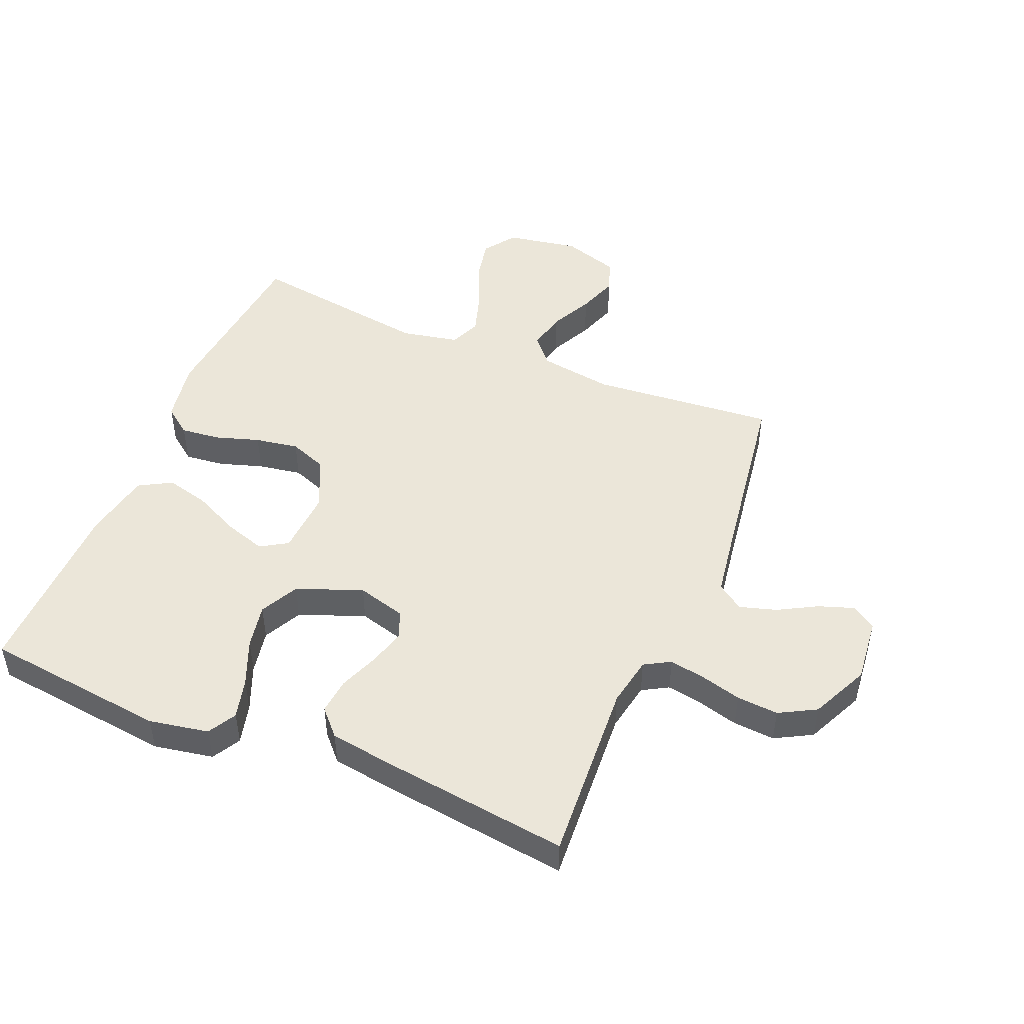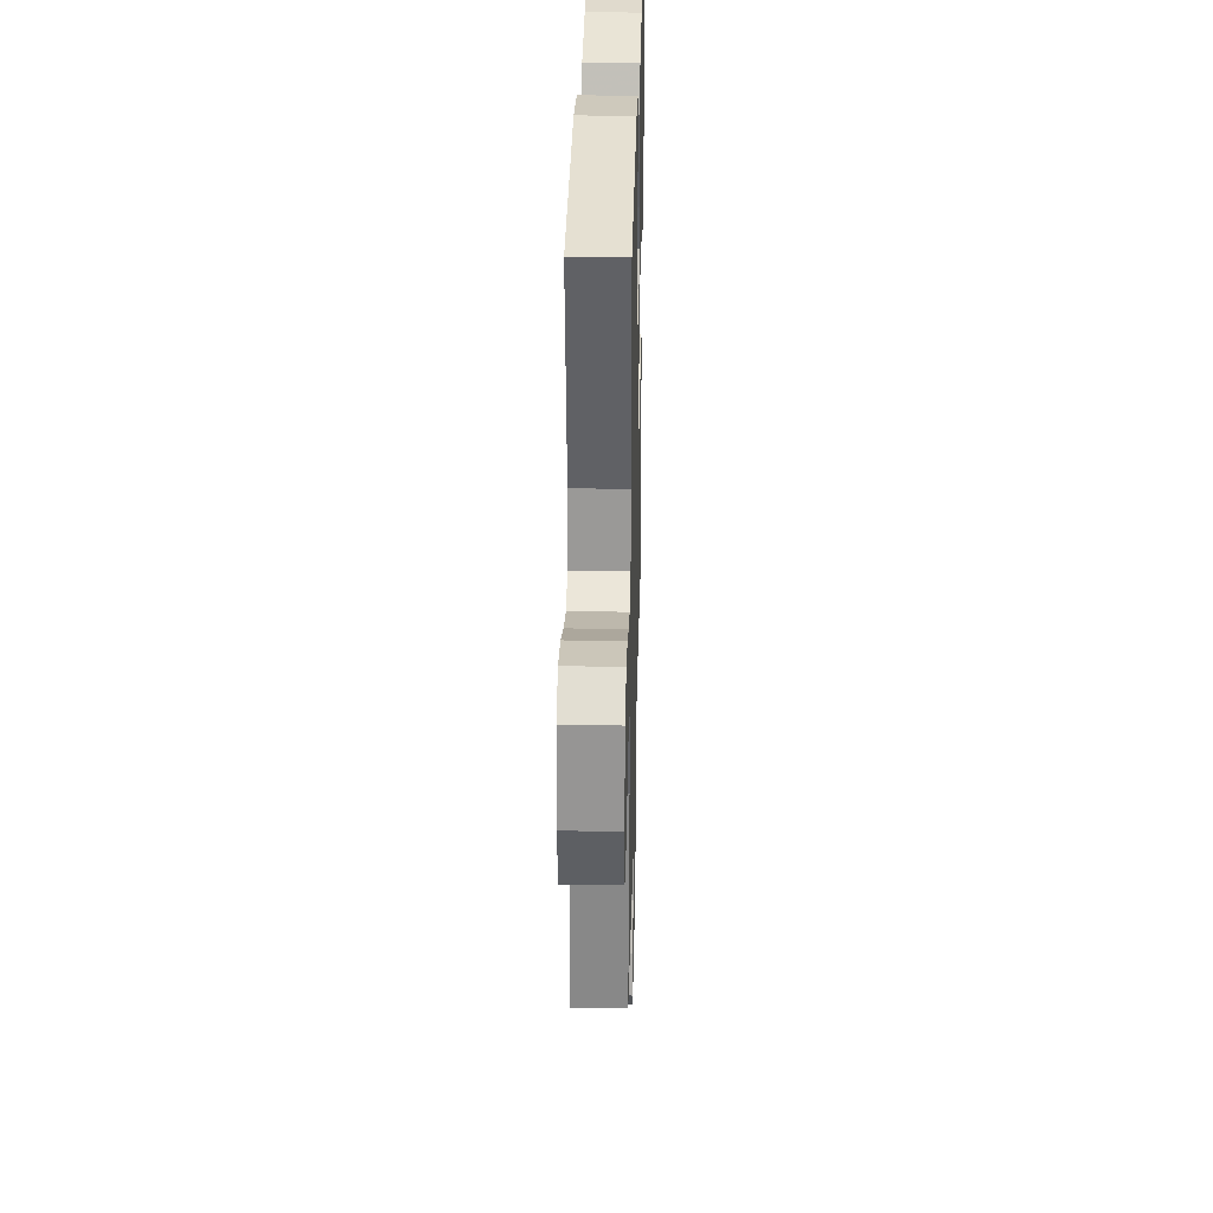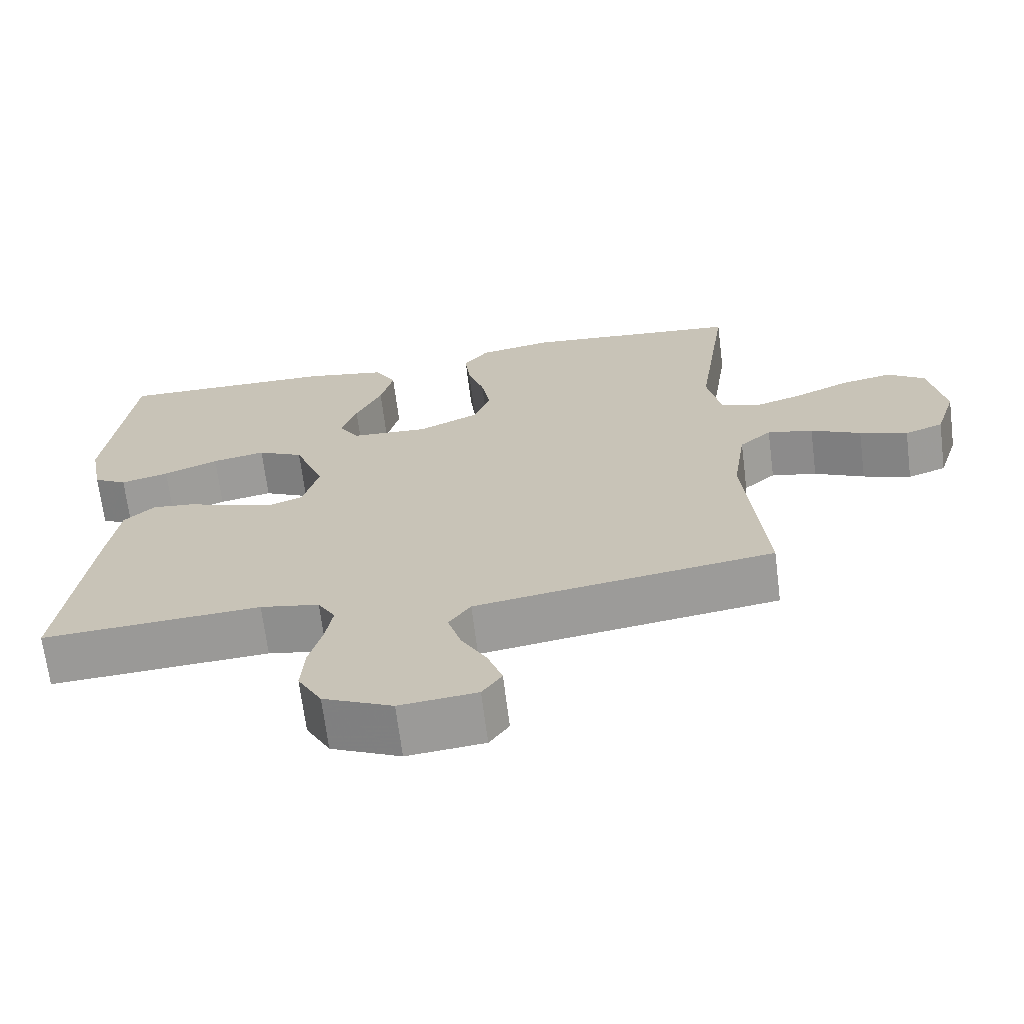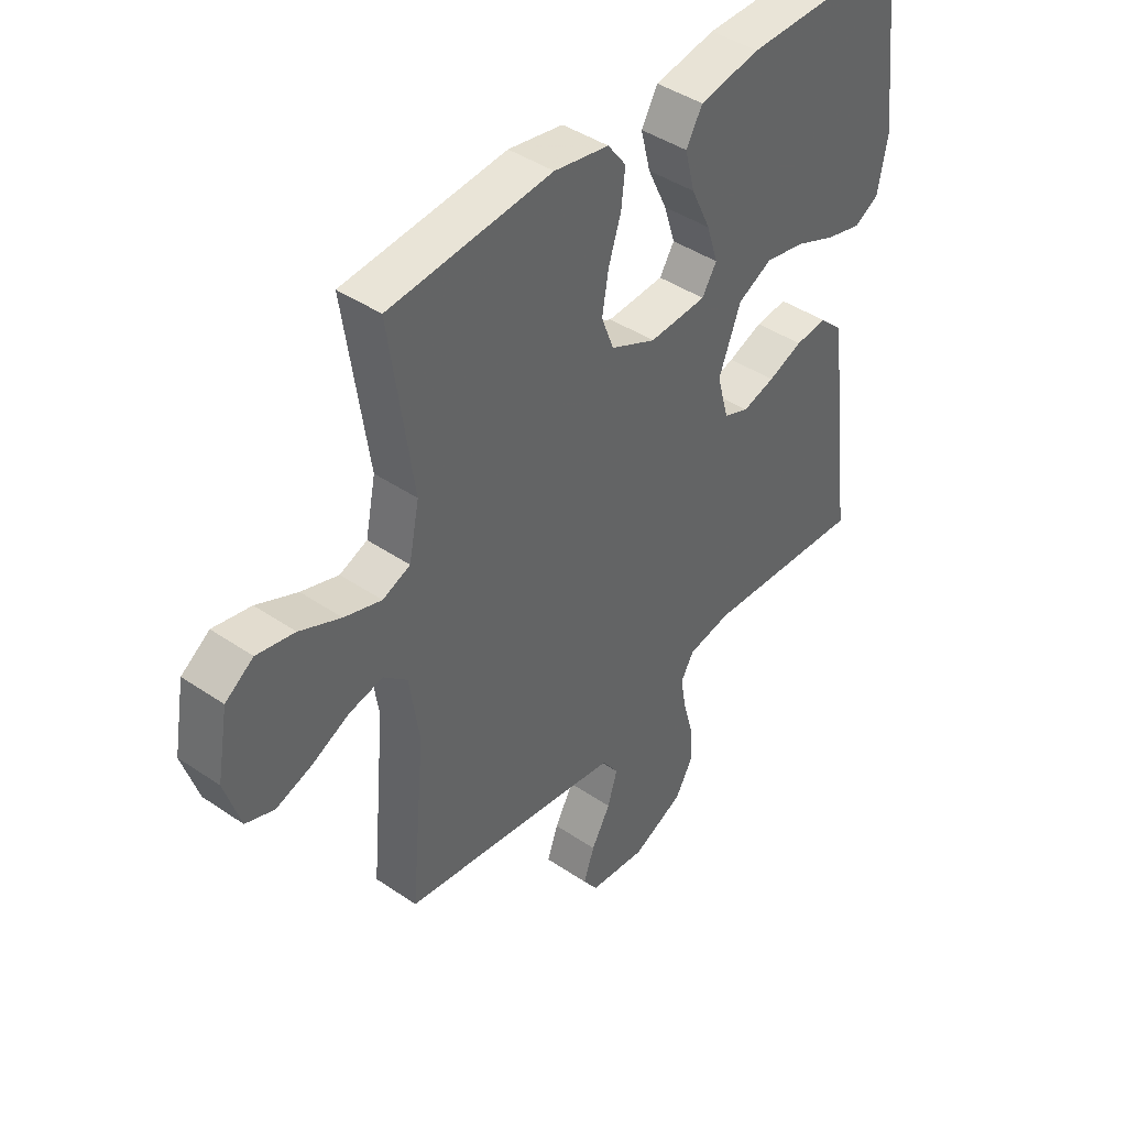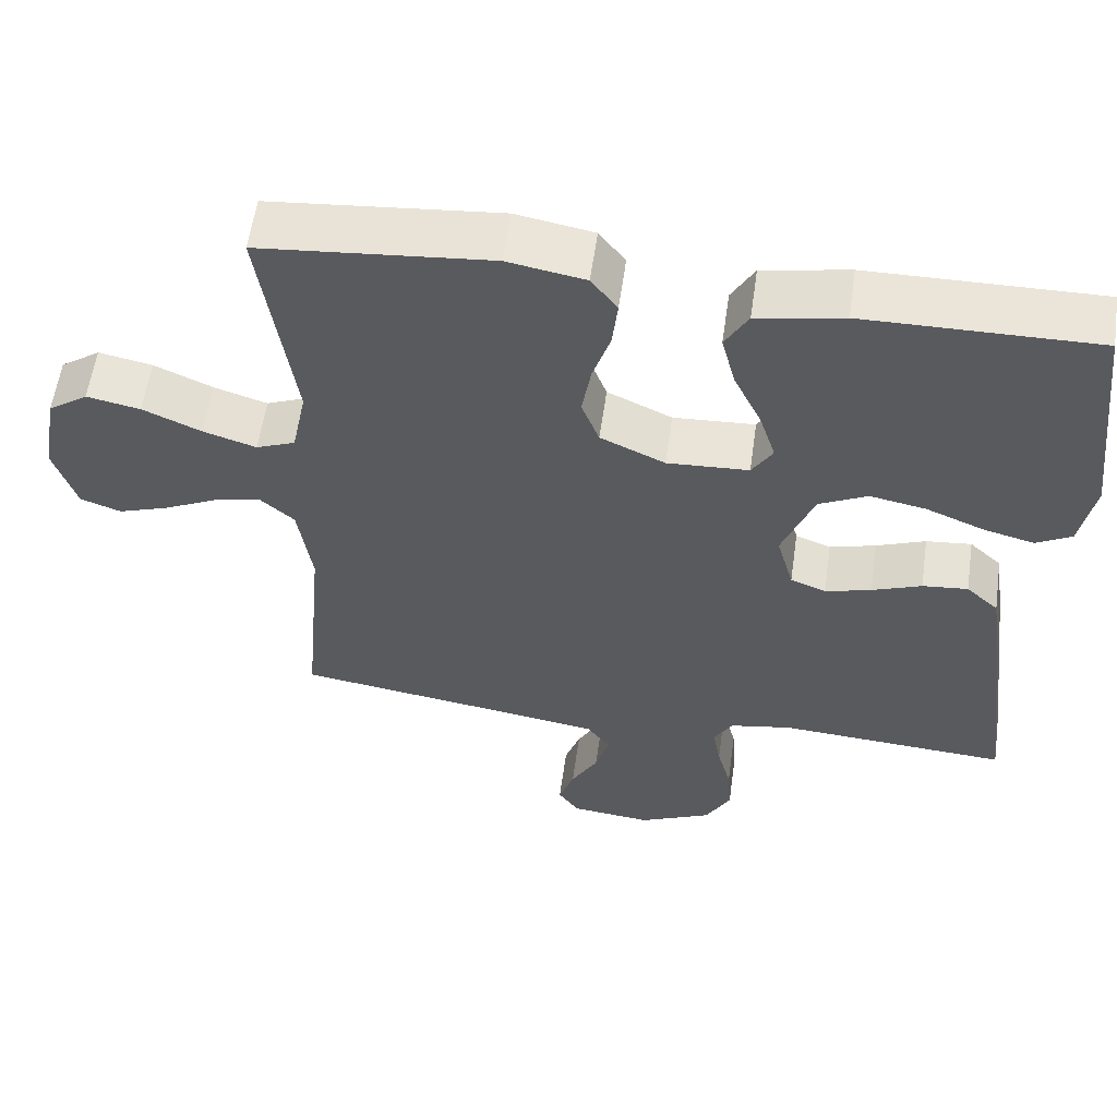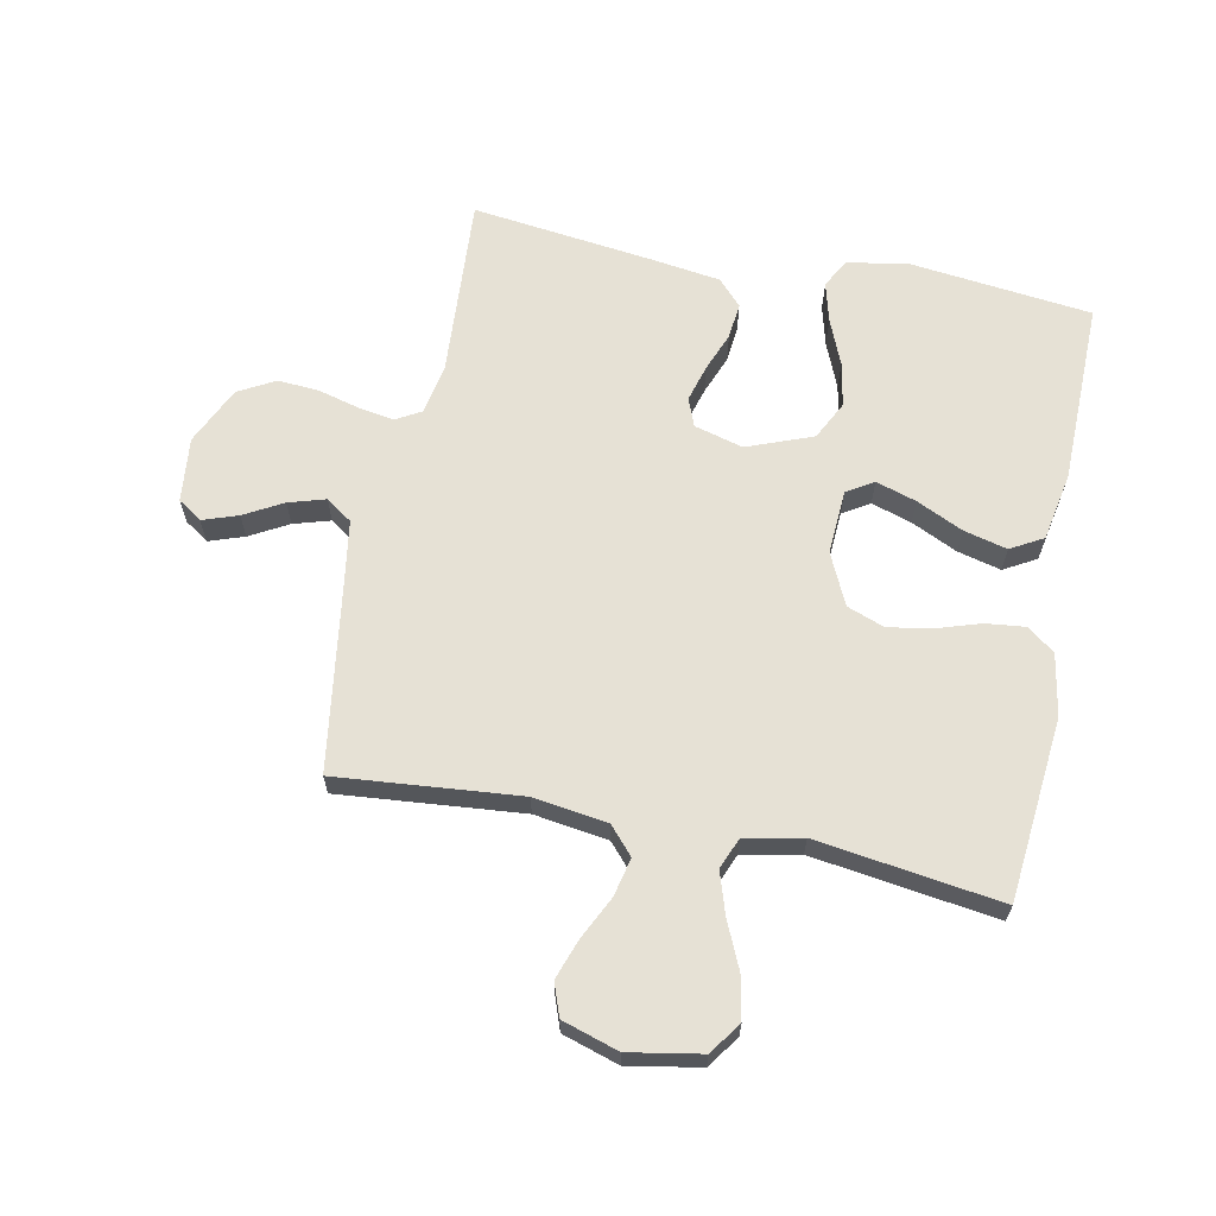
<metadata>
{"format":"obj","ext":"obj","renderer":"f3d","projection":"perspective","resolution":1024,"background":"white","views":[{"elev":48.0,"azim":112.7,"up":"+Y"},{"elev":32.3,"azim":-88.6,"up":"+Z"},{"elev":-68.2,"azim":-172.8,"up":"+Z"},{"elev":42.7,"azim":-50.9,"up":"+Z"},{"elev":58.0,"azim":8.1,"up":"+Z"},{"elev":64.4,"azim":-78.7,"up":"+Y"}]}
</metadata>
<code>
v -0.5 0.07 0.5
v -0.2 0.07 0.529
v -0.099 0.07 0.511
v -0.065 0.07 0.466
v -0.072 0.07 0.402
v -0.095 0.07 0.33
v -0.107 0.07 0.259
v -0.084 0.07 0.198
v 0 0.07 0.159
v 0.106 0.07 0.165
v 0.133 0.07 0.209
v 0.112 0.07 0.275
v 0.076 0.07 0.351
v 0.058 0.07 0.422
v 0.088 0.07 0.475
v 0.2 0.07 0.496
v 0.5 0.07 0.5
v 0.535 0.07 0.2
v 0.517 0.07 0.103
v 0.471 0.07 0.077
v 0.405 0.07 0.094
v 0.33 0.07 0.125
v 0.257 0.07 0.139
v 0.194 0.07 0.107
v 0.153 0.07 0
v 0.175 0.07 -0.08
v 0.221 0.07 -0.098
v 0.281 0.07 -0.081
v 0.345 0.07 -0.056
v 0.404 0.07 -0.05
v 0.446 0.07 -0.089
v 0.462 0.07 -0.2
v 0.5 0.07 -0.5
v 0.2 0.07 -0.481
v 0.119 0.07 -0.496
v 0.095 0.07 -0.538
v 0.105 0.07 -0.596
v 0.123 0.07 -0.663
v 0.128 0.07 -0.731
v 0.095 0.07 -0.791
v 0 0.07 -0.835
v -0.106 0.07 -0.824
v -0.133 0.07 -0.785
v -0.113 0.07 -0.727
v -0.078 0.07 -0.664
v -0.06 0.07 -0.604
v -0.09 0.07 -0.561
v -0.2 0.07 -0.544
v -0.5 0.07 -0.5
v -0.473 0.07 -0.2
v -0.491 0.07 -0.079
v -0.535 0.07 -0.04
v -0.598 0.07 -0.054
v -0.667 0.07 -0.088
v -0.733 0.07 -0.111
v -0.786 0.07 -0.092
v -0.815 0.07 0
v -0.794 0.07 0.118
v -0.742 0.07 0.155
v -0.672 0.07 0.141
v -0.596 0.07 0.107
v -0.527 0.07 0.085
v -0.476 0.07 0.106
v -0.457 0.07 0.2
v -0.5 0 0.5
v -0.2 0 0.529
v -0.099 0 0.511
v -0.065 0 0.466
v -0.072 0 0.402
v -0.095 0 0.33
v -0.107 0 0.259
v -0.084 0 0.198
v 0 0 0.159
v 0.106 0 0.165
v 0.133 0 0.209
v 0.112 0 0.275
v 0.076 0 0.351
v 0.058 0 0.422
v 0.088 0 0.475
v 0.2 0 0.496
v 0.5 0 0.5
v 0.535 0 0.2
v 0.517 0 0.103
v 0.471 0 0.077
v 0.405 0 0.094
v 0.33 0 0.125
v 0.257 0 0.139
v 0.194 0 0.107
v 0.153 0 0
v 0.175 0 -0.08
v 0.221 0 -0.098
v 0.281 0 -0.081
v 0.345 0 -0.056
v 0.404 0 -0.05
v 0.446 0 -0.089
v 0.462 0 -0.2
v 0.5 0 -0.5
v 0.2 0 -0.481
v 0.119 0 -0.496
v 0.095 0 -0.538
v 0.105 0 -0.596
v 0.123 0 -0.663
v 0.128 0 -0.731
v 0.095 0 -0.791
v 0 0 -0.835
v -0.106 0 -0.824
v -0.133 0 -0.785
v -0.113 0 -0.727
v -0.078 0 -0.664
v -0.06 0 -0.604
v -0.09 0 -0.561
v -0.2 0 -0.544
v -0.5 0 -0.5
v -0.473 0 -0.2
v -0.491 0 -0.079
v -0.535 0 -0.04
v -0.598 0 -0.054
v -0.667 0 -0.088
v -0.733 0 -0.111
v -0.786 0 -0.092
v -0.815 0 0
v -0.794 0 0.118
v -0.742 0 0.155
v -0.672 0 0.141
v -0.596 0 0.107
v -0.527 0 0.085
v -0.476 0 0.106
v -0.457 0 0.2
f 58 59 60 61
f 58 61 62
f 57 58 62
f 56 57 62
f 53 54 55 56
f 52 53 56 62
f 51 52 62 63
f 48 49 50
f 47 48 50 51
f 42 43 44 45
f 42 45 46
f 41 42 46
f 40 41 46
f 37 38 39 40
f 36 37 40 46
f 35 36 46 47
f 31 32 33 34
f 31 34 35
f 28 29 30 31
f 27 28 31 35
f 26 27 35 47
f 19 20 21 22
f 19 22 23
f 18 19 23
f 17 18 23
f 16 17 23 24
f 12 13 14 15
f 11 12 15 16
f 3 4 5 6
f 3 6 7
f 64 1 2 3
f 64 3 7
f 63 64 7 8
f 51 63 8 9
f 25 26 47 51
f 25 51 9 10
f 11 16 24 25
f 10 11 25
f 125 124 123 122
f 126 125 122
f 126 122 121
f 126 121 120
f 120 119 118 117
f 126 120 117 116
f 127 126 116 115
f 114 113 112
f 115 114 112 111
f 109 108 107 106
f 110 109 106
f 110 106 105
f 110 105 104
f 104 103 102 101
f 110 104 101 100
f 111 110 100 99
f 98 97 96 95
f 99 98 95
f 95 94 93 92
f 99 95 92 91
f 111 99 91 90
f 86 85 84 83
f 87 86 83
f 87 83 82
f 87 82 81
f 88 87 81 80
f 79 78 77 76
f 80 79 76 75
f 70 69 68 67
f 71 70 67
f 67 66 65 128
f 71 67 128
f 72 71 128 127
f 73 72 127 115
f 115 111 90 89
f 74 73 115 89
f 89 88 80 75
f 89 75 74
f 1 65 66 2
f 2 66 67 3
f 3 67 68 4
f 4 68 69 5
f 5 69 70 6
f 6 70 71 7
f 7 71 72 8
f 8 72 73 9
f 9 73 74 10
f 10 74 75 11
f 11 75 76 12
f 12 76 77 13
f 13 77 78 14
f 14 78 79 15
f 15 79 80 16
f 16 80 81 17
f 17 81 82 18
f 18 82 83 19
f 19 83 84 20
f 20 84 85 21
f 21 85 86 22
f 22 86 87 23
f 23 87 88 24
f 24 88 89 25
f 25 89 90 26
f 26 90 91 27
f 27 91 92 28
f 28 92 93 29
f 29 93 94 30
f 30 94 95 31
f 31 95 96 32
f 32 96 97 33
f 33 97 98 34
f 34 98 99 35
f 35 99 100 36
f 36 100 101 37
f 37 101 102 38
f 38 102 103 39
f 39 103 104 40
f 40 104 105 41
f 41 105 106 42
f 42 106 107 43
f 43 107 108 44
f 44 108 109 45
f 45 109 110 46
f 46 110 111 47
f 47 111 112 48
f 48 112 113 49
f 49 113 114 50
f 50 114 115 51
f 51 115 116 52
f 52 116 117 53
f 53 117 118 54
f 54 118 119 55
f 55 119 120 56
f 56 120 121 57
f 57 121 122 58
f 58 122 123 59
f 59 123 124 60
f 60 124 125 61
f 61 125 126 62
f 62 126 127 63
f 63 127 128 64
f 64 128 65 1

</code>
